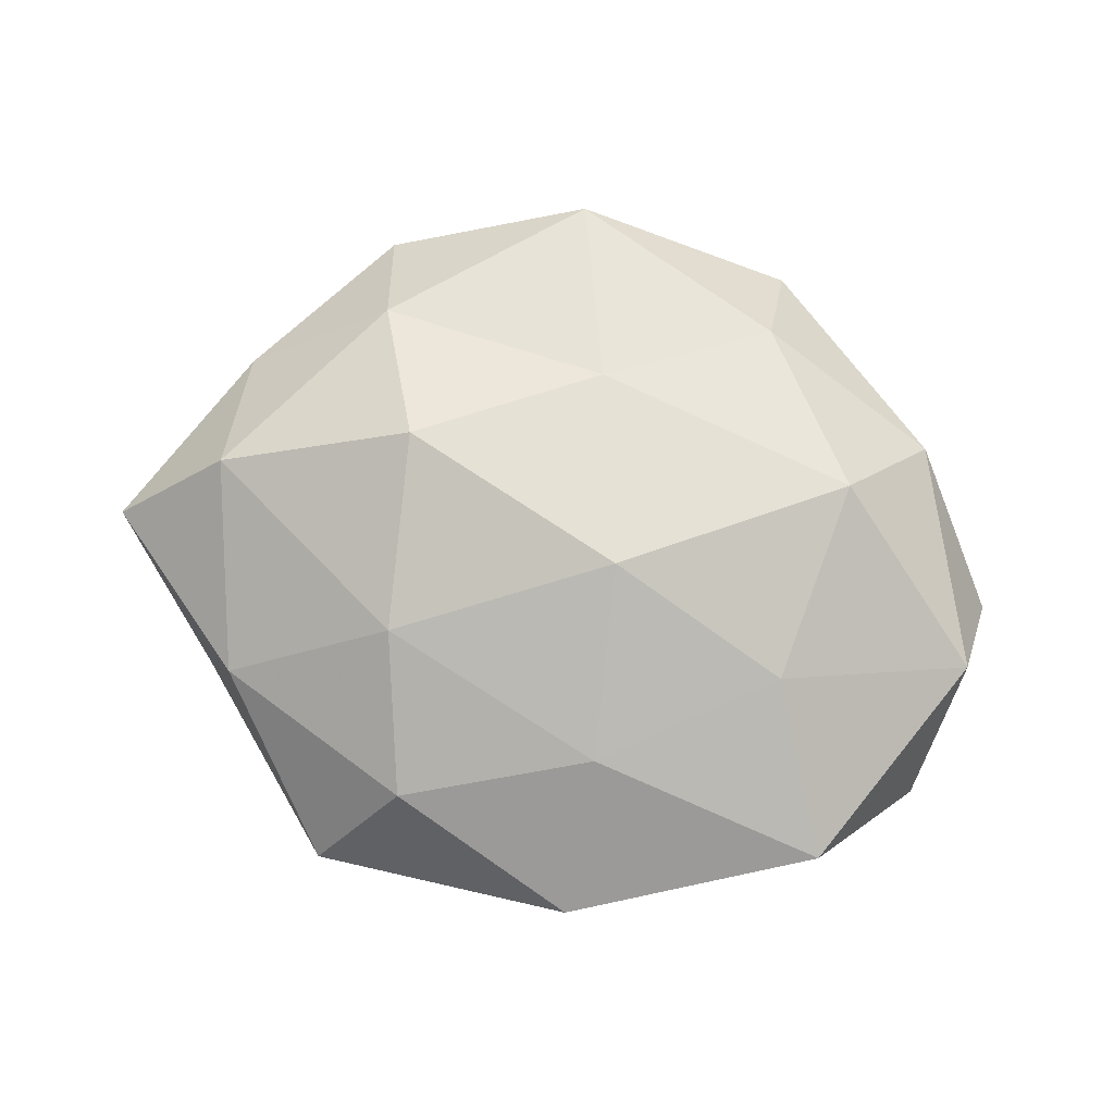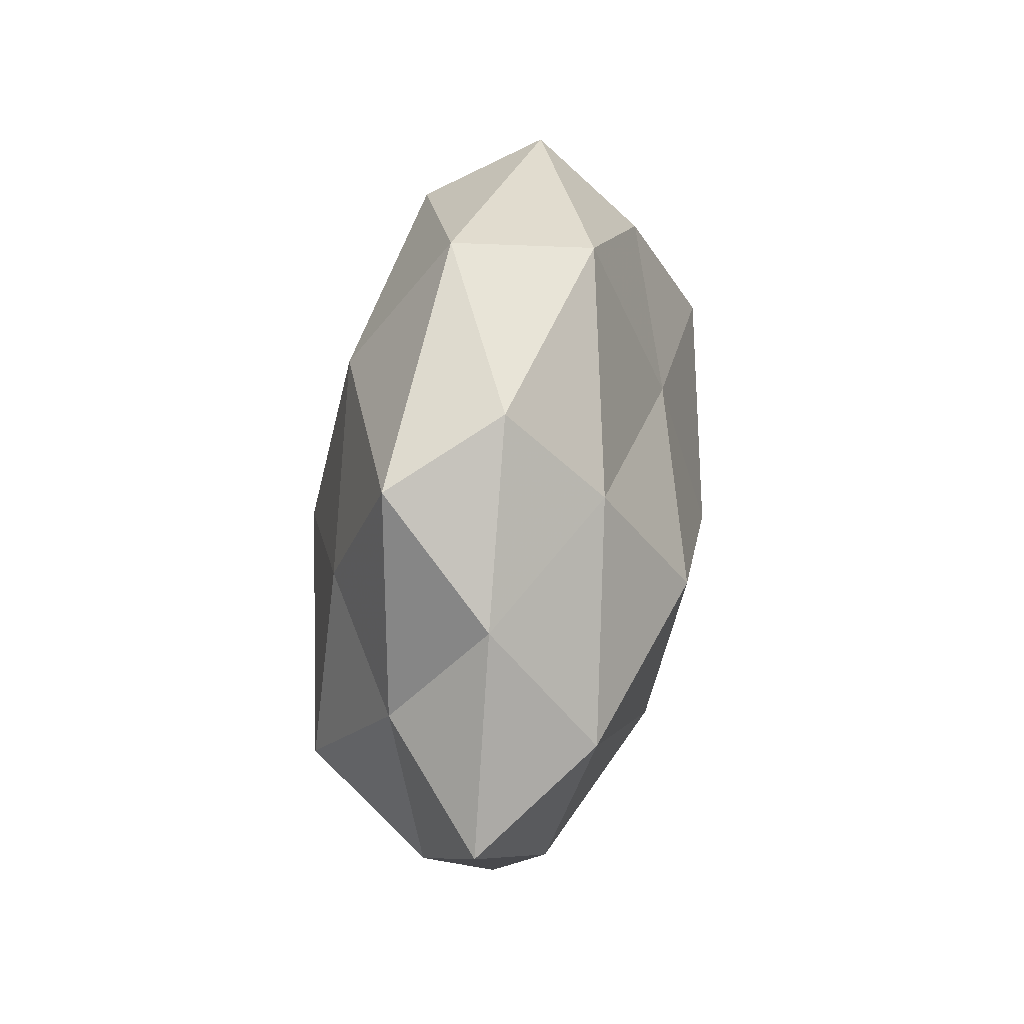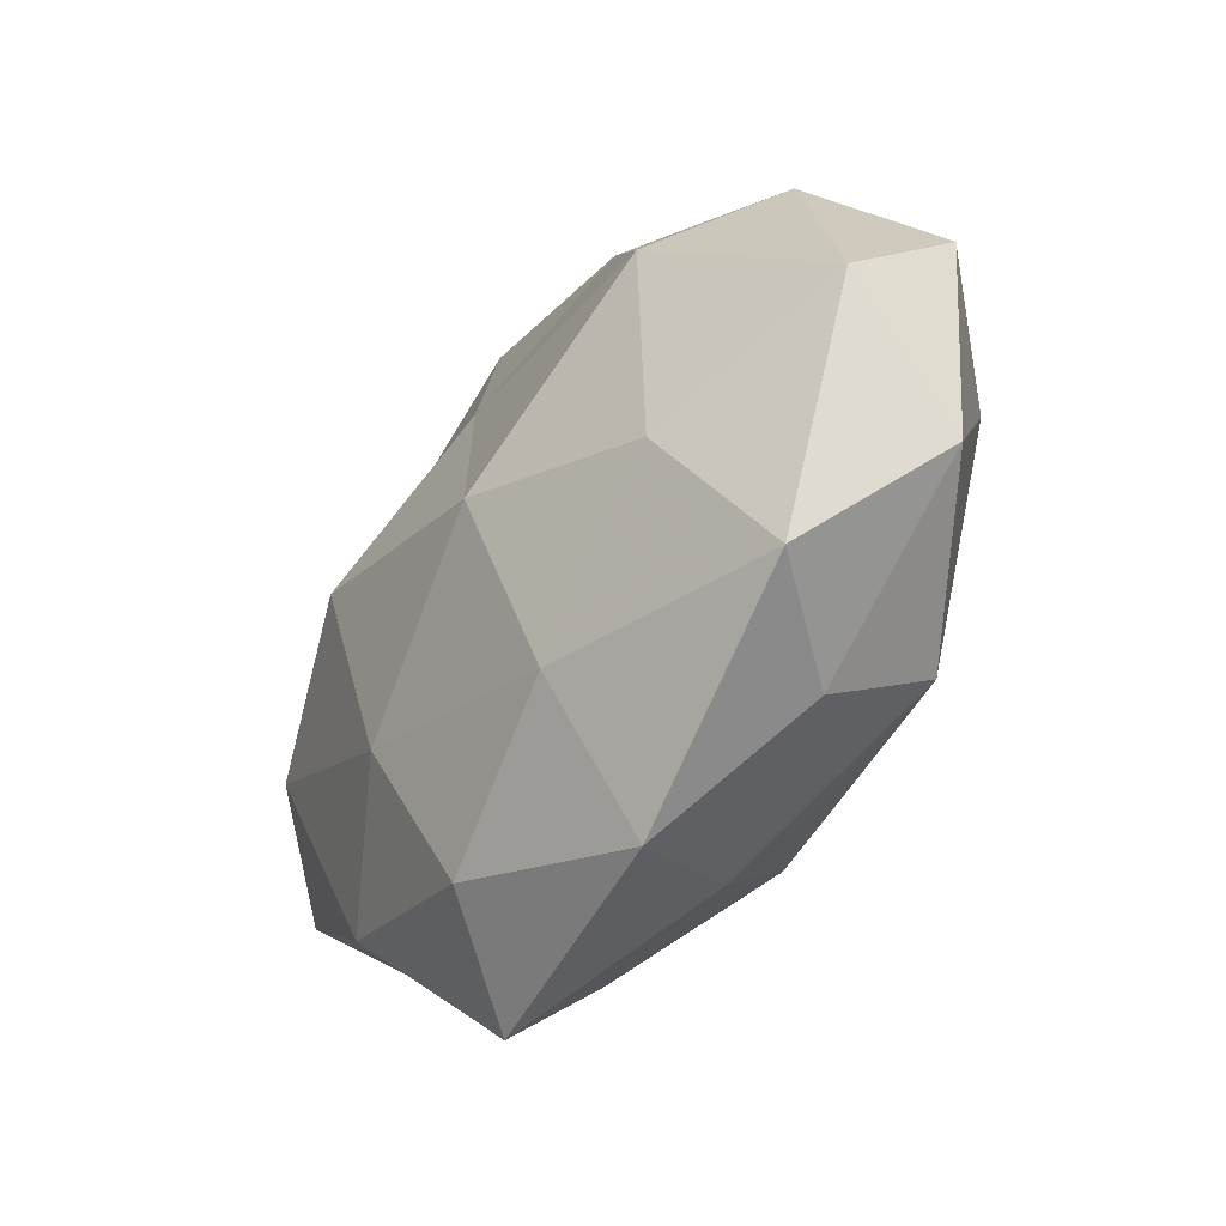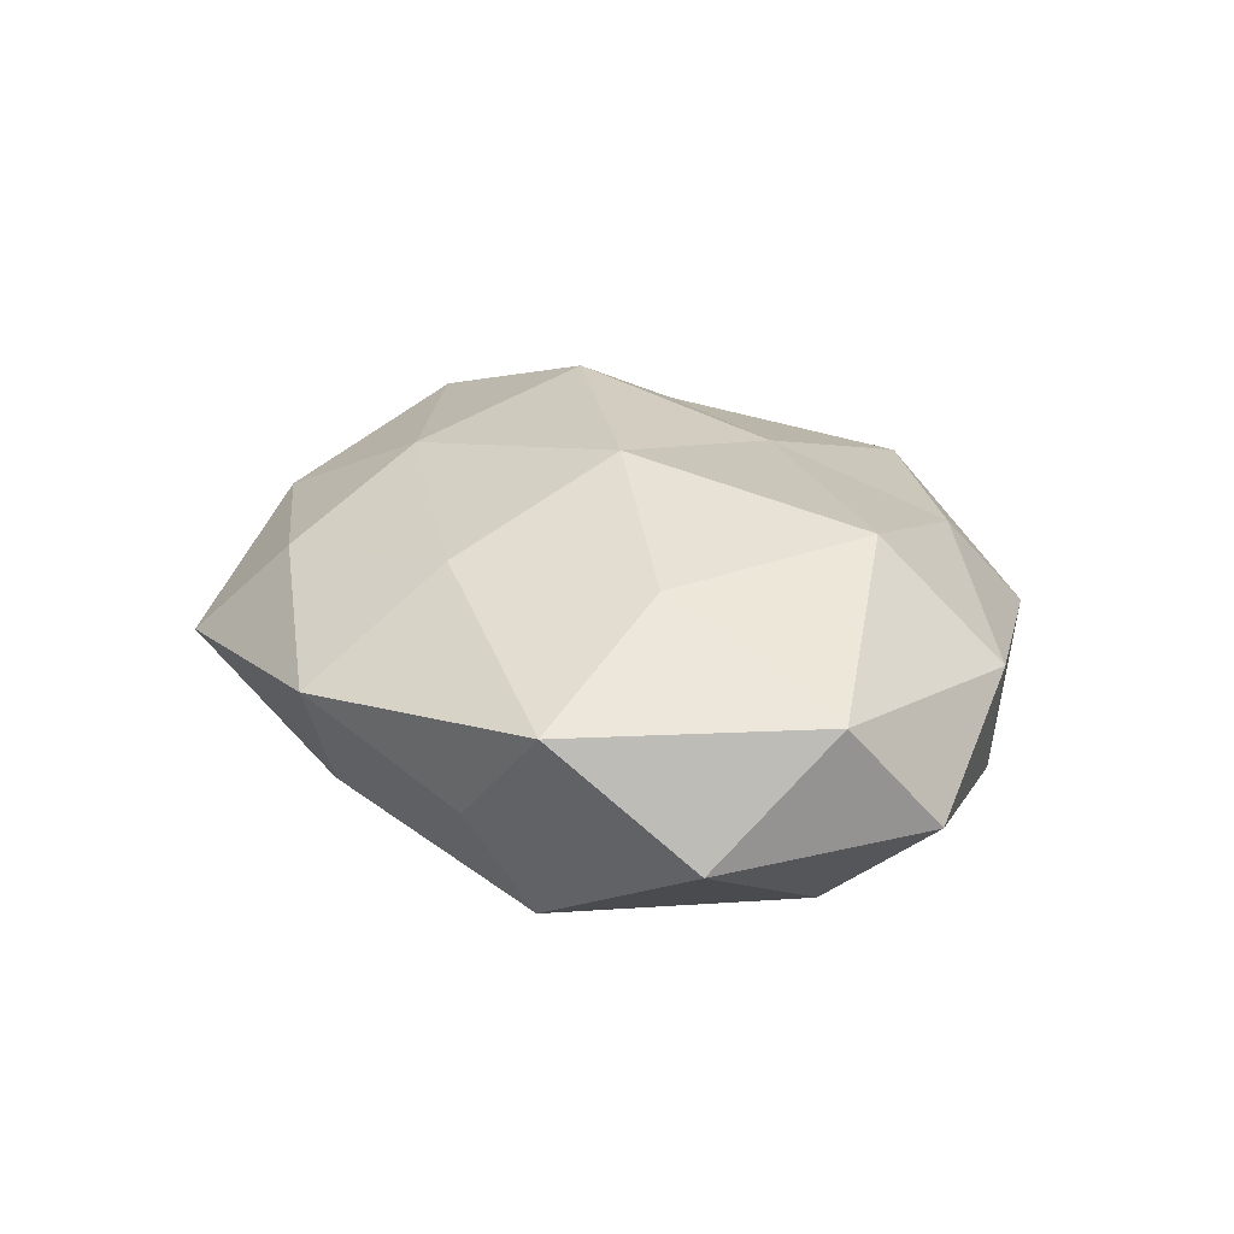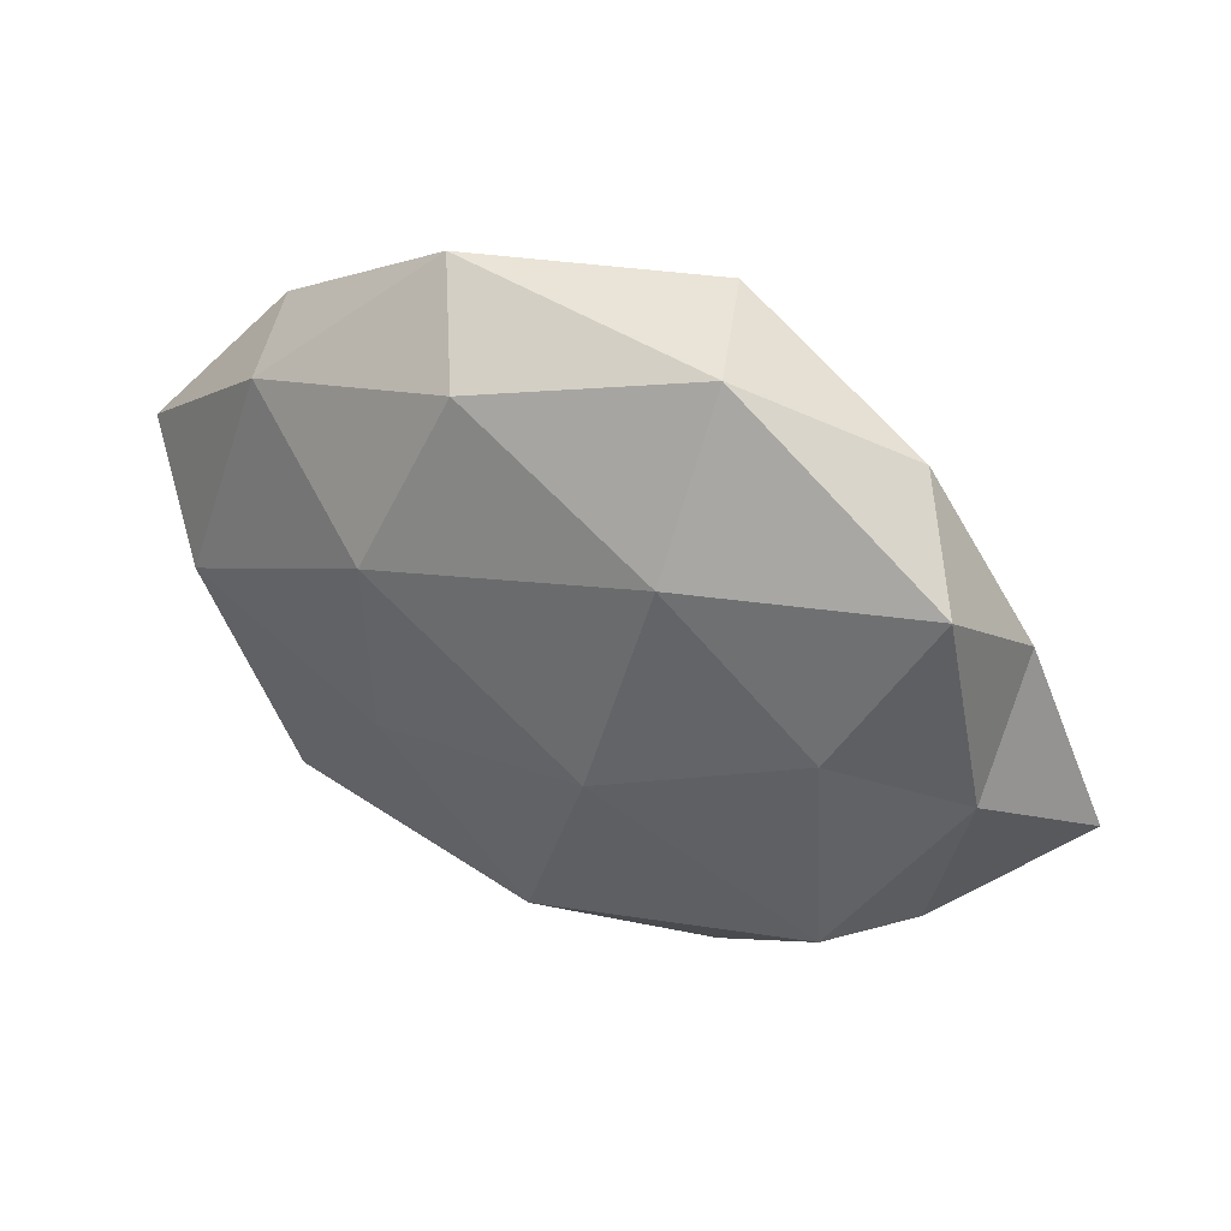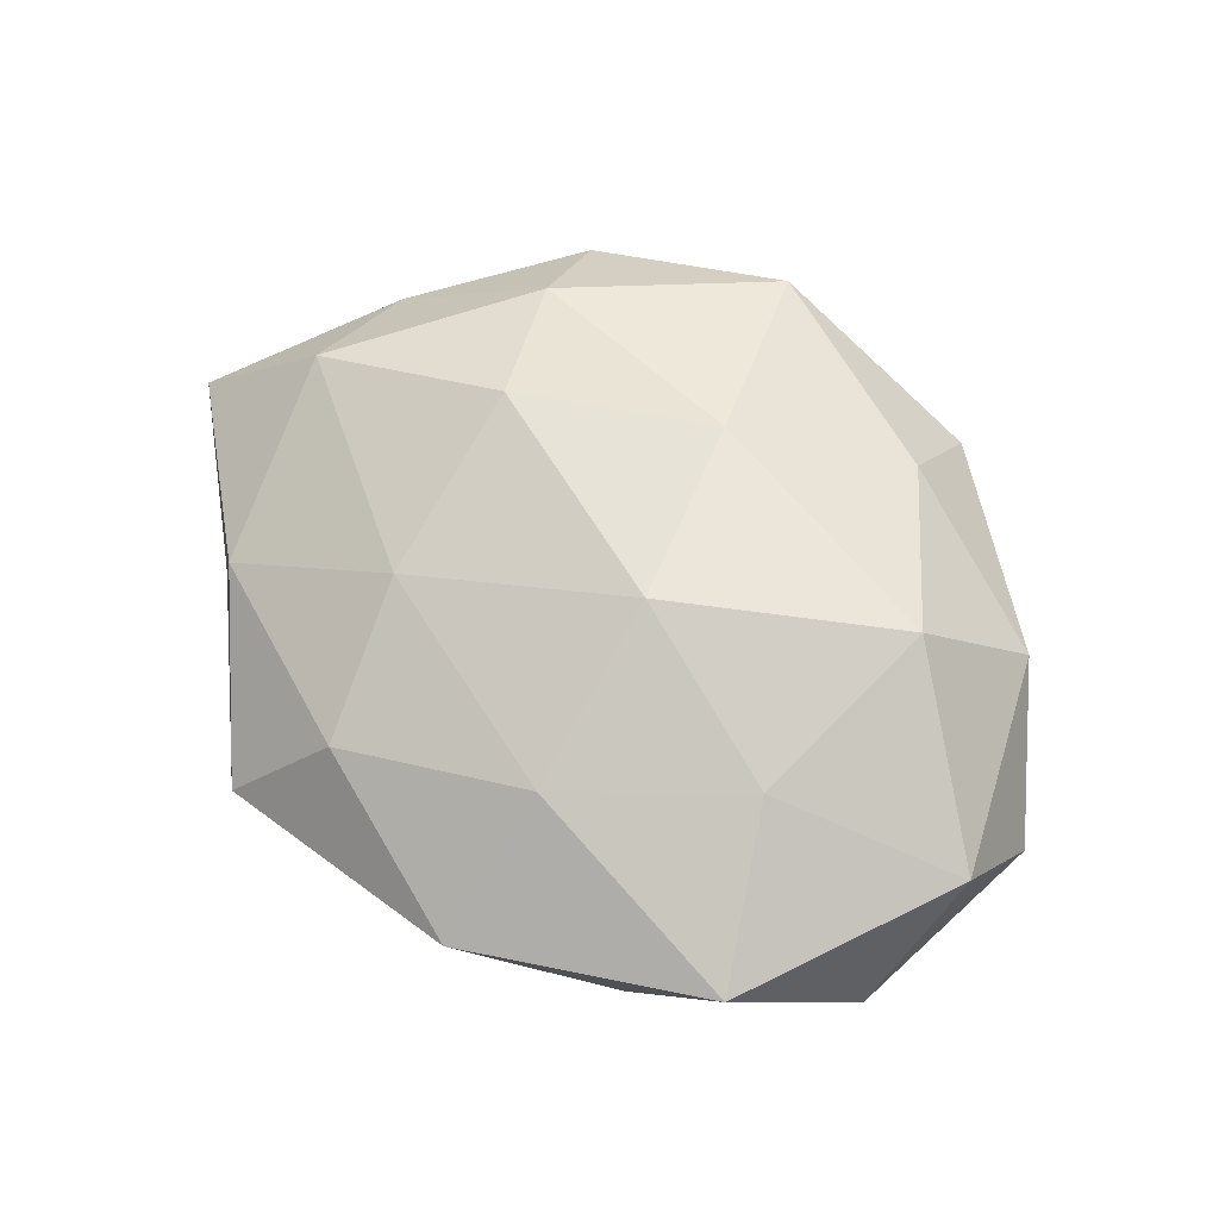
<metadata>
{"format":"obj","ext":"obj","renderer":"f3d","projection":"perspective","resolution":1024,"background":"white","views":[{"elev":78.2,"azim":15.4,"up":"+Z"},{"elev":33.6,"azim":-81.4,"up":"+Y"},{"elev":-44.2,"azim":55.2,"up":"+Y"},{"elev":24.4,"azim":62.9,"up":"+Z"},{"elev":49.0,"azim":-153.6,"up":"+Y"},{"elev":68.5,"azim":40.1,"up":"+Z"}]}
</metadata>
<code>
v 0.005983 -0.04073 -0.008842
v -0.049 0.01439 0.004534
v -0.03399 0.01021 -0.01733
v -0.01604 0.04761 -0.00519
v -0.03865 -0.02831 0.01
v 0.04407 0.001519 -0.0162
v -0.00131 0.02087 0.01995
v 0.01083 -0.02794 0.01783
v 0.04277 0.02618 0.006595
v -0.001963 -0.02713 -0.0231
v -0.04883 0.0006133 -0.007752
v -0.0315 0.02304 0.0158
v -0.02153 -0.03553 -0.01252
v 0.05297 -0.01802 -0.003868
v -0.03686 -0.01612 -0.0203
v -0.02261 0.005336 0.02566
v -0.02156 -0.04792 0.0003357
v -0.01544 0.02968 -0.01852
v 0.04182 -0.03149 0.01035
v 0.01736 -0.006096 -0.02197
v -0.03509 0.03573 0.00432
v 0.01768 0.02018 -0.02205
v 0.03754 0.02852 -0.009276
v 0.01036 0.04096 -0.01312
v 0.006998 -0.004144 0.02566
v 0.01215 -0.04664 0.006169
v -0.01245 -0.03841 0.01309
v 0.03044 -0.03551 -0.002903
v 0.01842 0.03436 0.01384
v 0.01822 0.04625 0.0009195
v -0.0187 -0.01916 0.02074
v 0.03234 -0.02759 -0.01659
v 0.0546 -0.002203 0.0106
v 0.03095 -0.01161 0.01868
v -0.04654 -0.002828 0.01718
v -0.01058 0.002952 -0.0255
v -0.04349 0.02905 -0.008749
v -0.06 -0.01067 0.004408
v 0.03321 0.01458 0.02129
v 0.05653 0.009275 -0.003134
v -0.01031 0.04531 0.0115
v -0.04389 -0.02626 -0.005057
f 13 10 1
f 15 11 3
f 13 15 10
f 7 12 16
f 13 1 17
f 12 21 2
f 22 6 20
f 23 6 22
f 4 24 18
f 22 18 24
f 24 23 22
f 7 16 25
f 1 26 17
f 26 19 8
f 17 27 5
f 27 26 8
f 17 26 27
f 14 19 28
f 1 28 26
f 26 28 19
f 9 23 30
f 30 24 4
f 30 23 24
f 29 9 30
f 25 31 8
f 25 16 31
f 5 27 31
f 8 31 27
f 10 32 1
f 32 6 14
f 32 20 6
f 10 20 32
f 1 32 28
f 28 32 14
f 33 19 14
f 8 19 34
f 34 25 8
f 33 34 19
f 12 2 35
f 16 12 35
f 5 31 35
f 35 31 16
f 15 3 36
f 15 36 10
f 36 3 18
f 10 36 20
f 36 18 22
f 20 36 22
f 11 2 37
f 3 11 37
f 37 18 3
f 4 18 37
f 37 2 21
f 21 4 37
f 11 38 2
f 35 2 38
f 38 5 35
f 7 25 39
f 29 7 39
f 29 39 9
f 39 33 9
f 39 25 34
f 39 34 33
f 14 6 40
f 23 40 6
f 9 40 23
f 9 33 40
f 40 33 14
f 41 12 7
f 41 4 21
f 41 21 12
f 29 41 7
f 30 4 41
f 29 30 41
f 42 11 15
f 13 42 15
f 17 5 42
f 13 17 42
f 42 5 38
f 42 38 11

</code>
